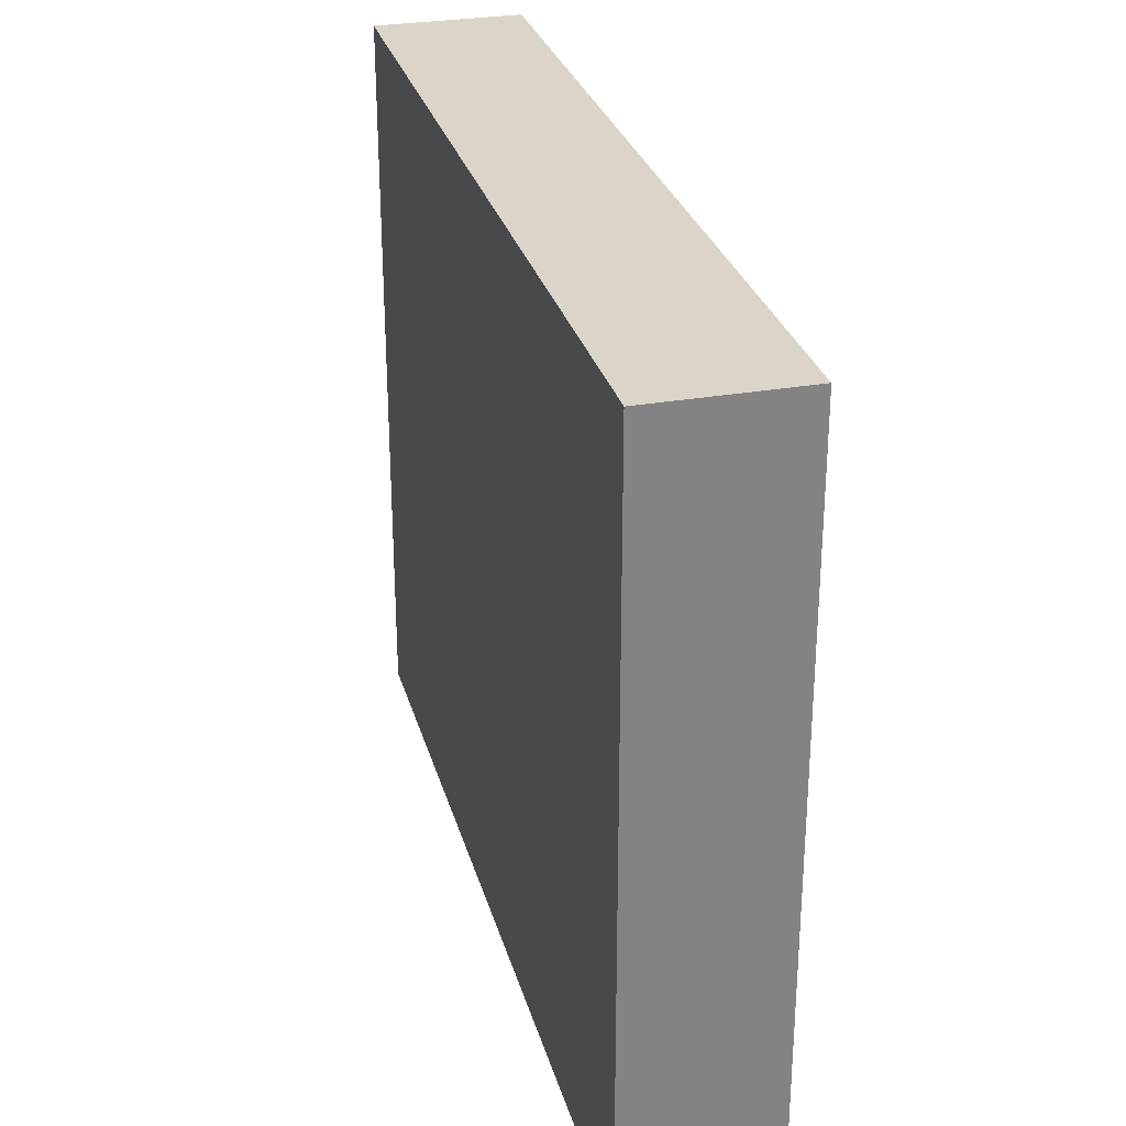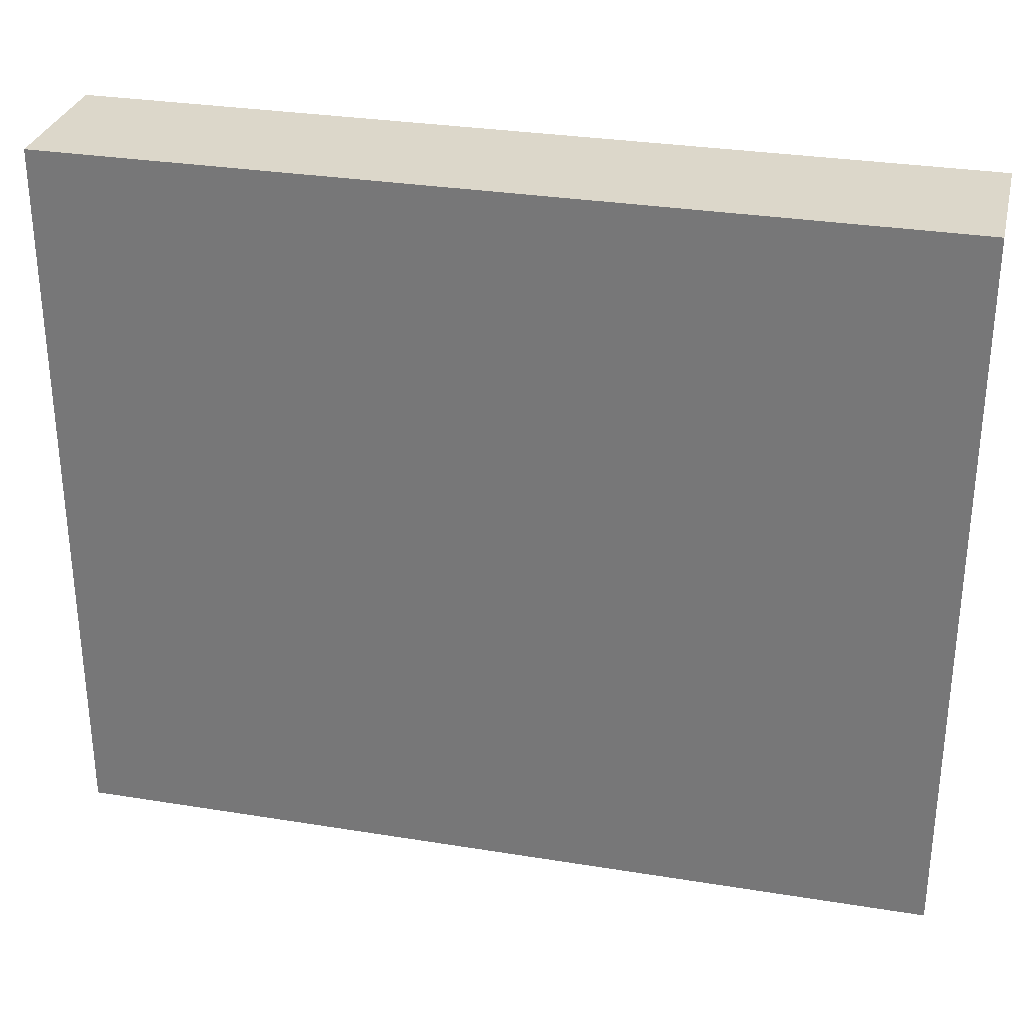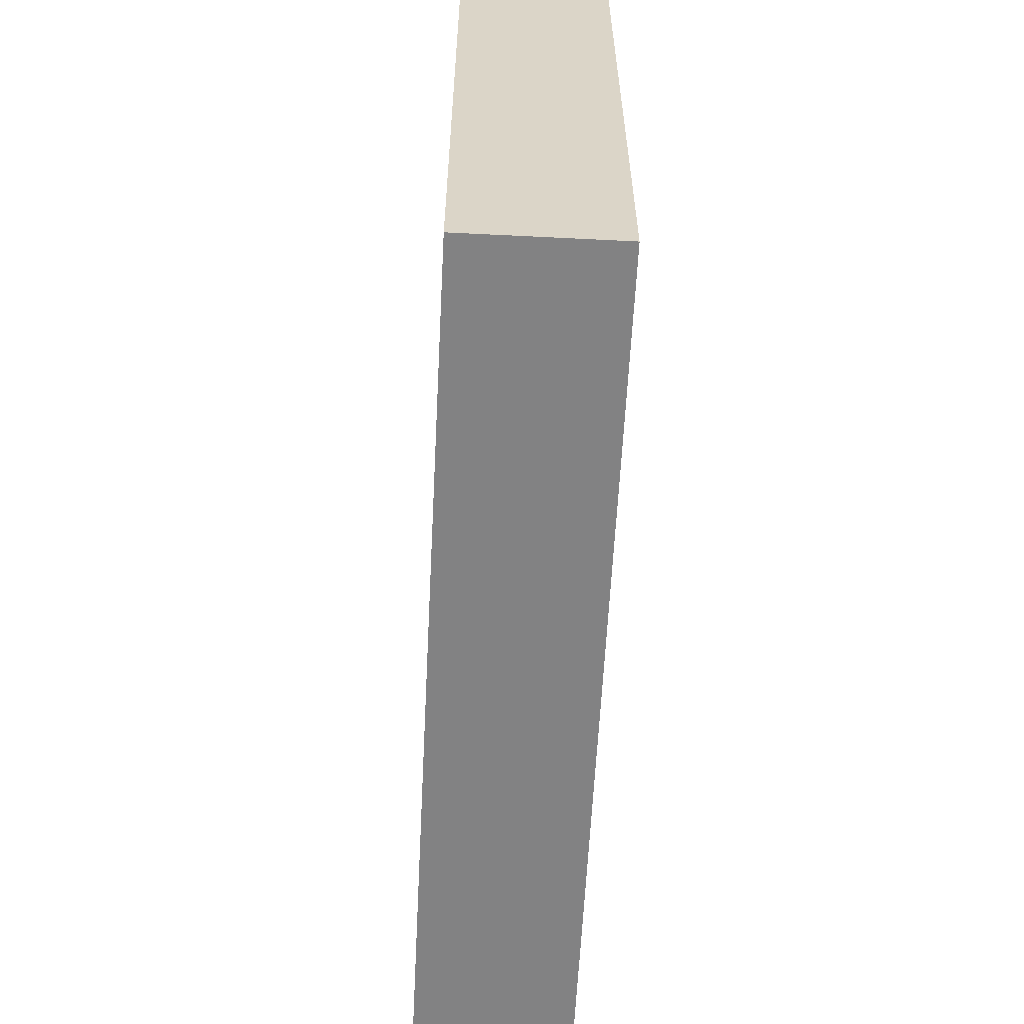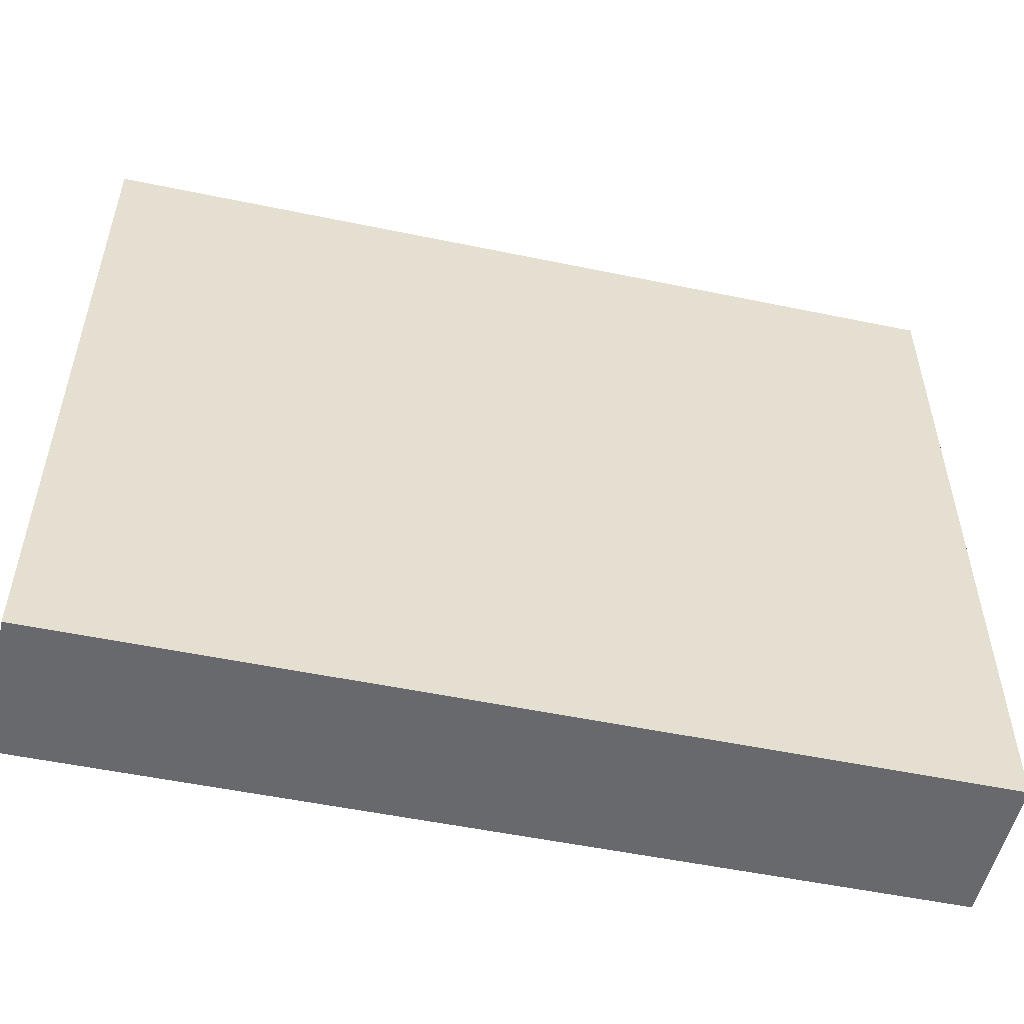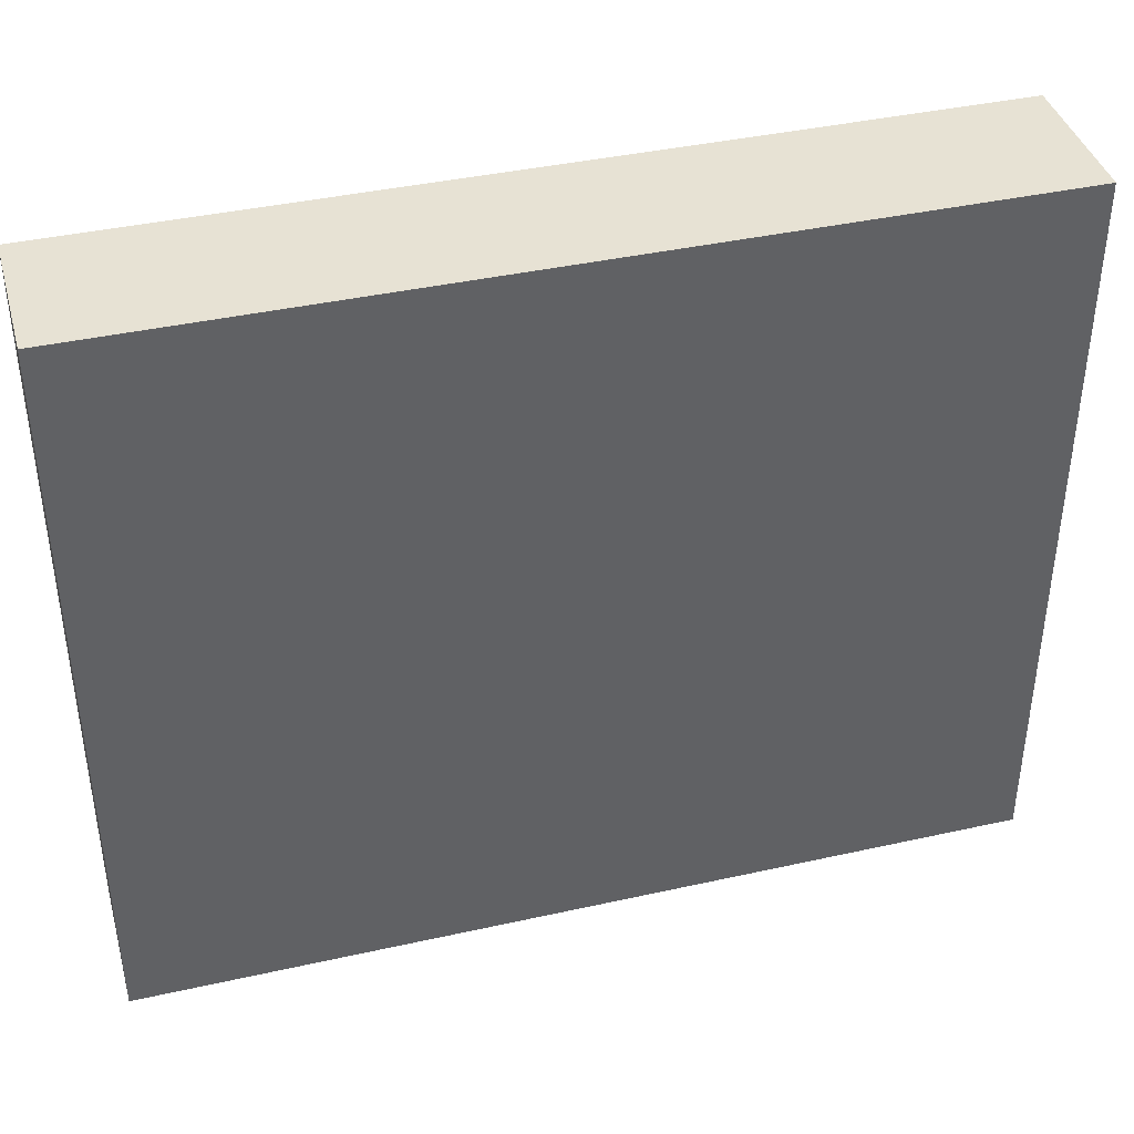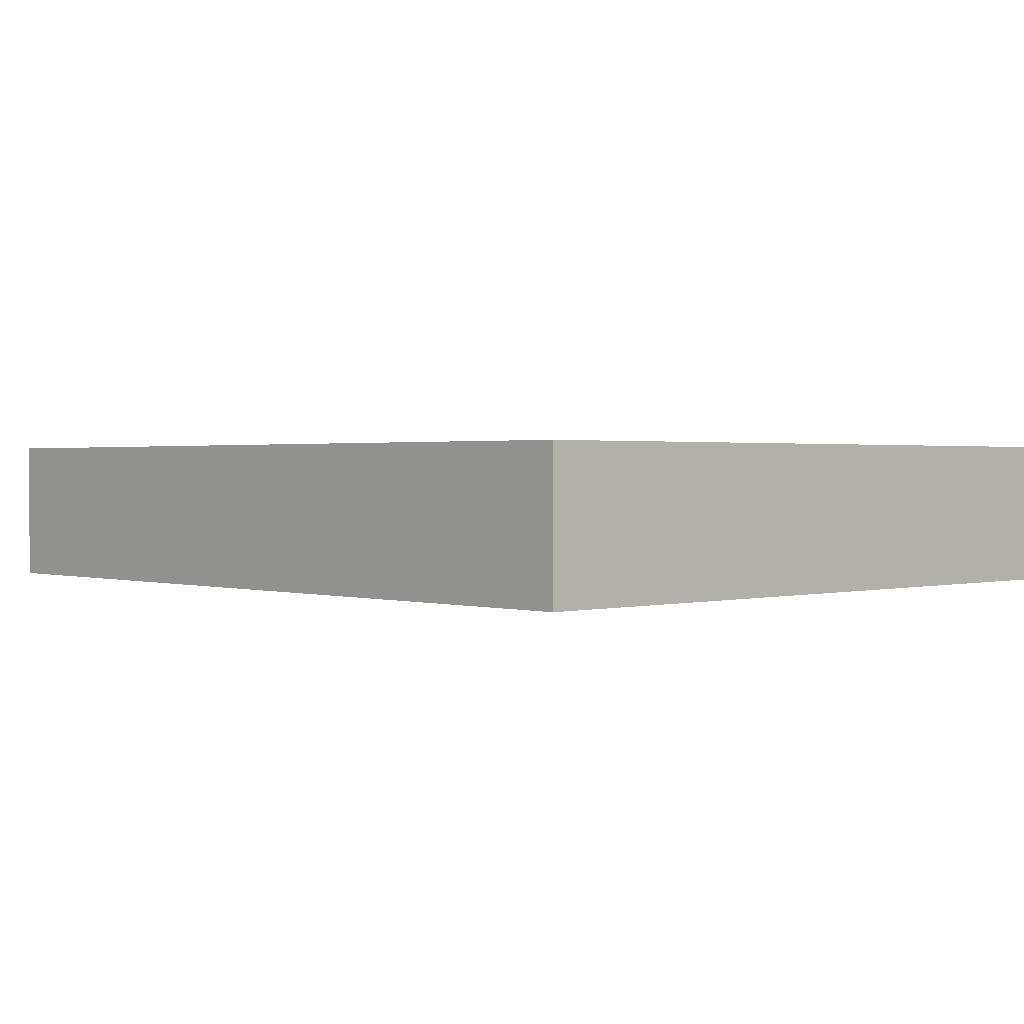
<metadata>
{"format":"obj","ext":"obj","renderer":"f3d","projection":"perspective","resolution":1024,"background":"white","views":[{"elev":29.1,"azim":75.3,"up":"+Z"},{"elev":30.4,"azim":13.2,"up":"+Z"},{"elev":-60.9,"azim":-92.9,"up":"+Z"},{"elev":-52.7,"azim":167.4,"up":"+Z"},{"elev":40.0,"azim":164.6,"up":"+Z"},{"elev":1.2,"azim":46.7,"up":"+Y"}]}
</metadata>
<code>
v 15.24 0 5.08
v 15.24 0 -1.27
v 15.24 1.27 -1.27
v 15.24 1.27 5.08
v 7.62 0 5.08
v 15.24 0 5.08
v 15.24 1.27 5.08
v 7.62 1.27 5.08
v 7.62 0 -1.27
v 7.62 0 5.08
v 7.62 1.27 5.08
v 7.62 1.27 -1.27
v 15.24 0 -1.27
v 7.62 0 -1.27
v 7.62 1.27 -1.27
v 15.24 1.27 -1.27
v 15.24 1.27 -1.27
v 7.62 1.27 -1.27
v 7.62 1.27 5.08
v 15.24 1.27 5.08
v 7.62 0 -1.27
v 15.24 0 -1.27
v 15.24 0 5.08
v 7.62 0 5.08
g 4e42ab42-e2bb-11ea-8aed-54bf646e7e1f
f 1 2 4
f 4 2 3
g 4e440a9c-e2bb-11ea-8103-54bf646e7e1f
f 5 6 8
f 8 6 7
g 4e4542fa-e2bb-11ea-9e1a-54bf646e7e1f
f 9 10 12
f 12 10 11
g 4e46a228-e2bb-11ea-a98c-54bf646e7e1f
f 13 14 16
f 16 14 15
g 4e47b366-e2bb-11ea-9ae5-54bf646e7e1f
f 18 19 17
f 17 19 20
g 4e48eba4-e2bb-11ea-af7b-54bf646e7e1f
f 21 22 24
f 24 22 23

</code>
